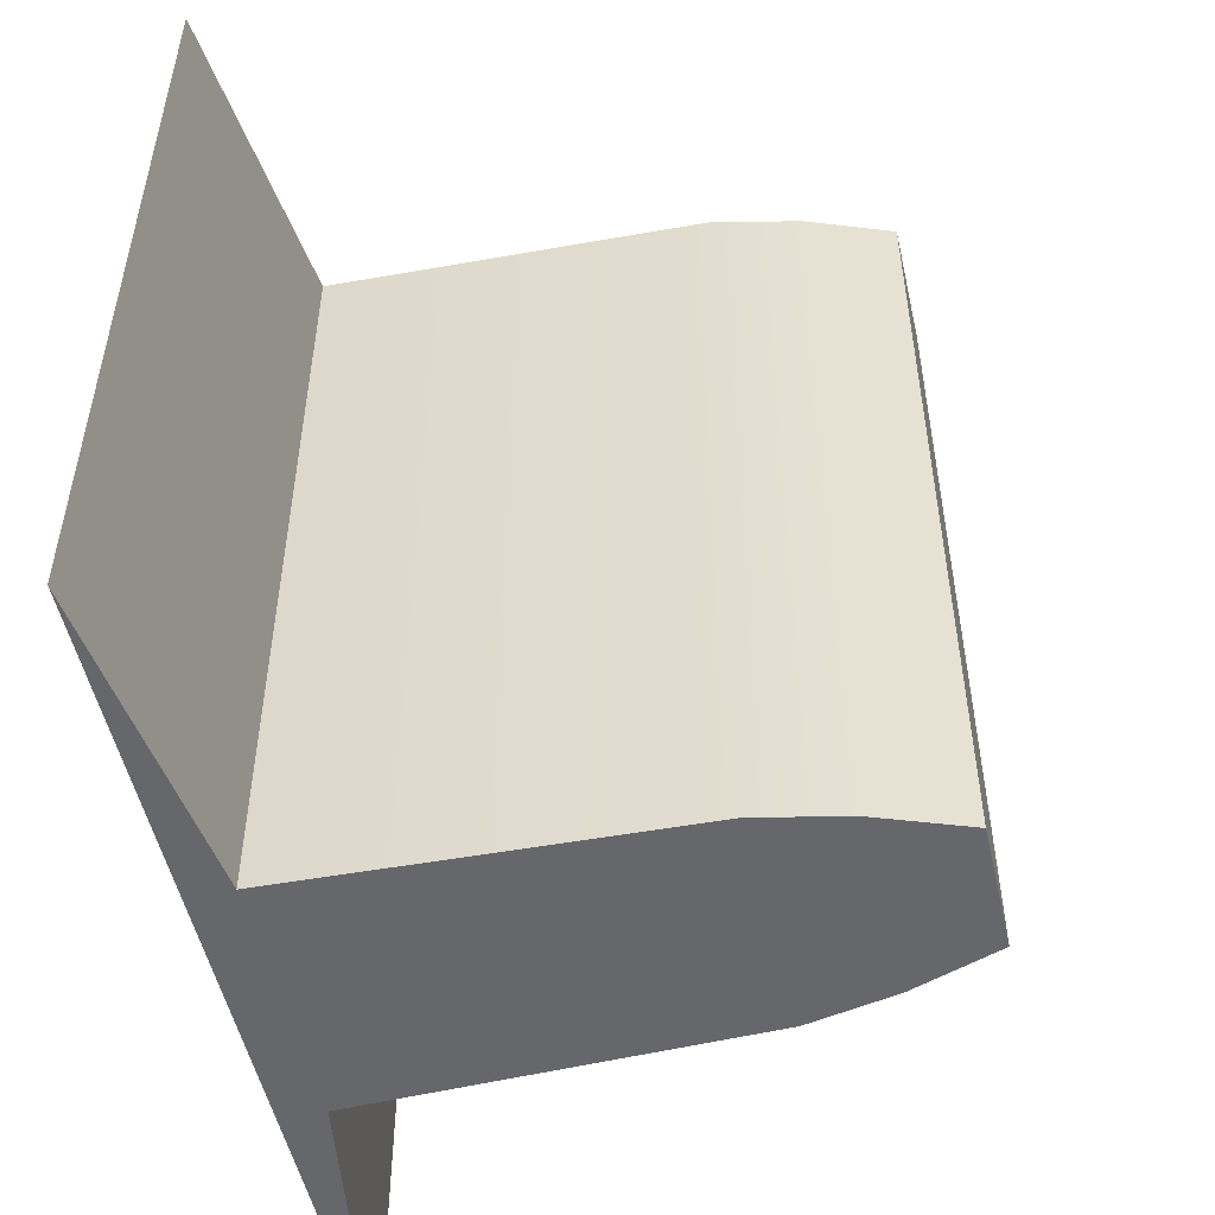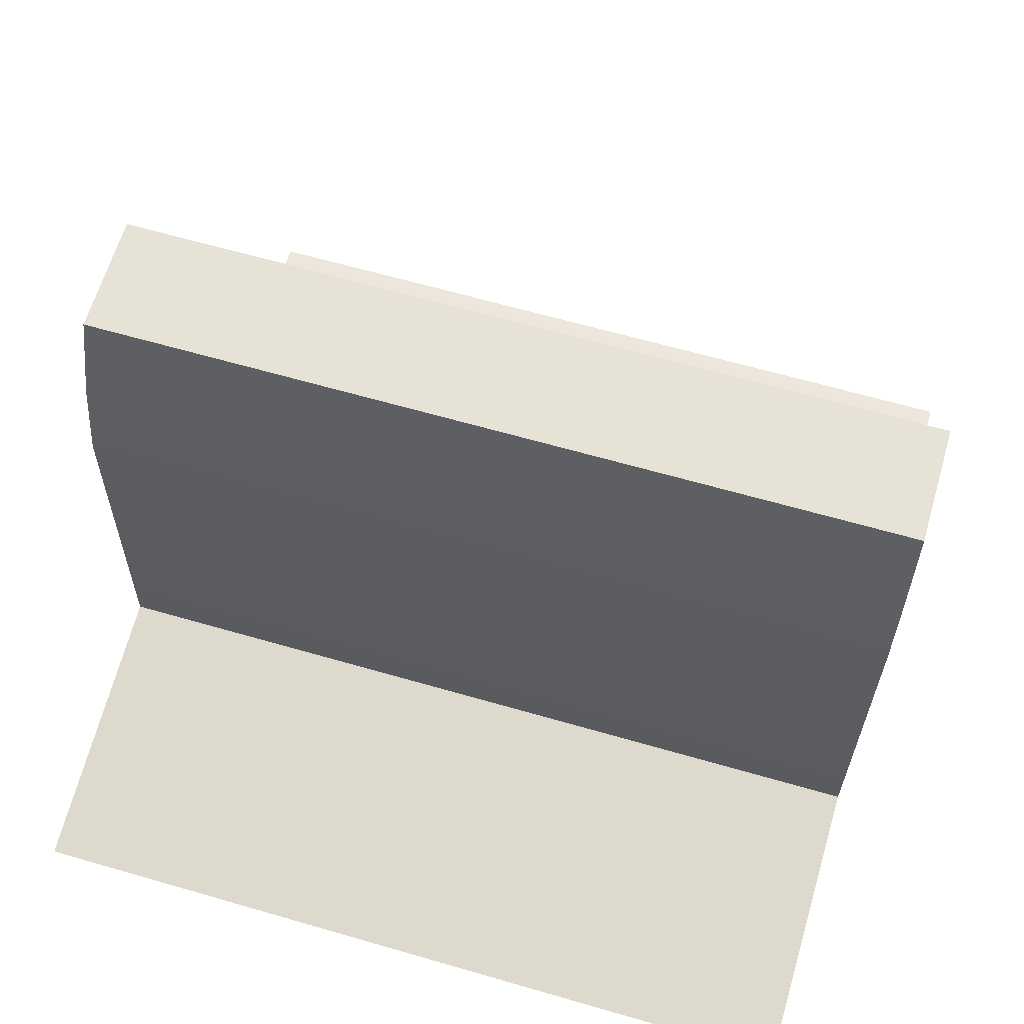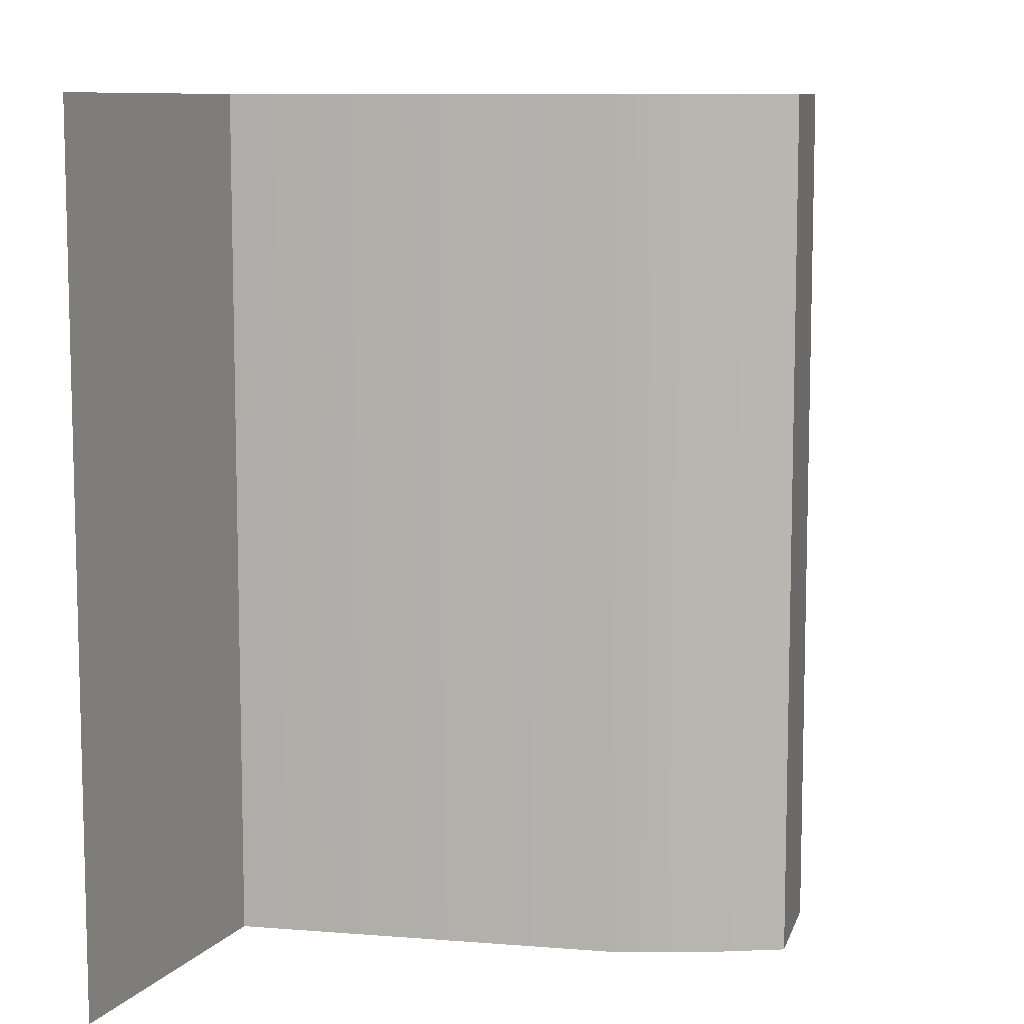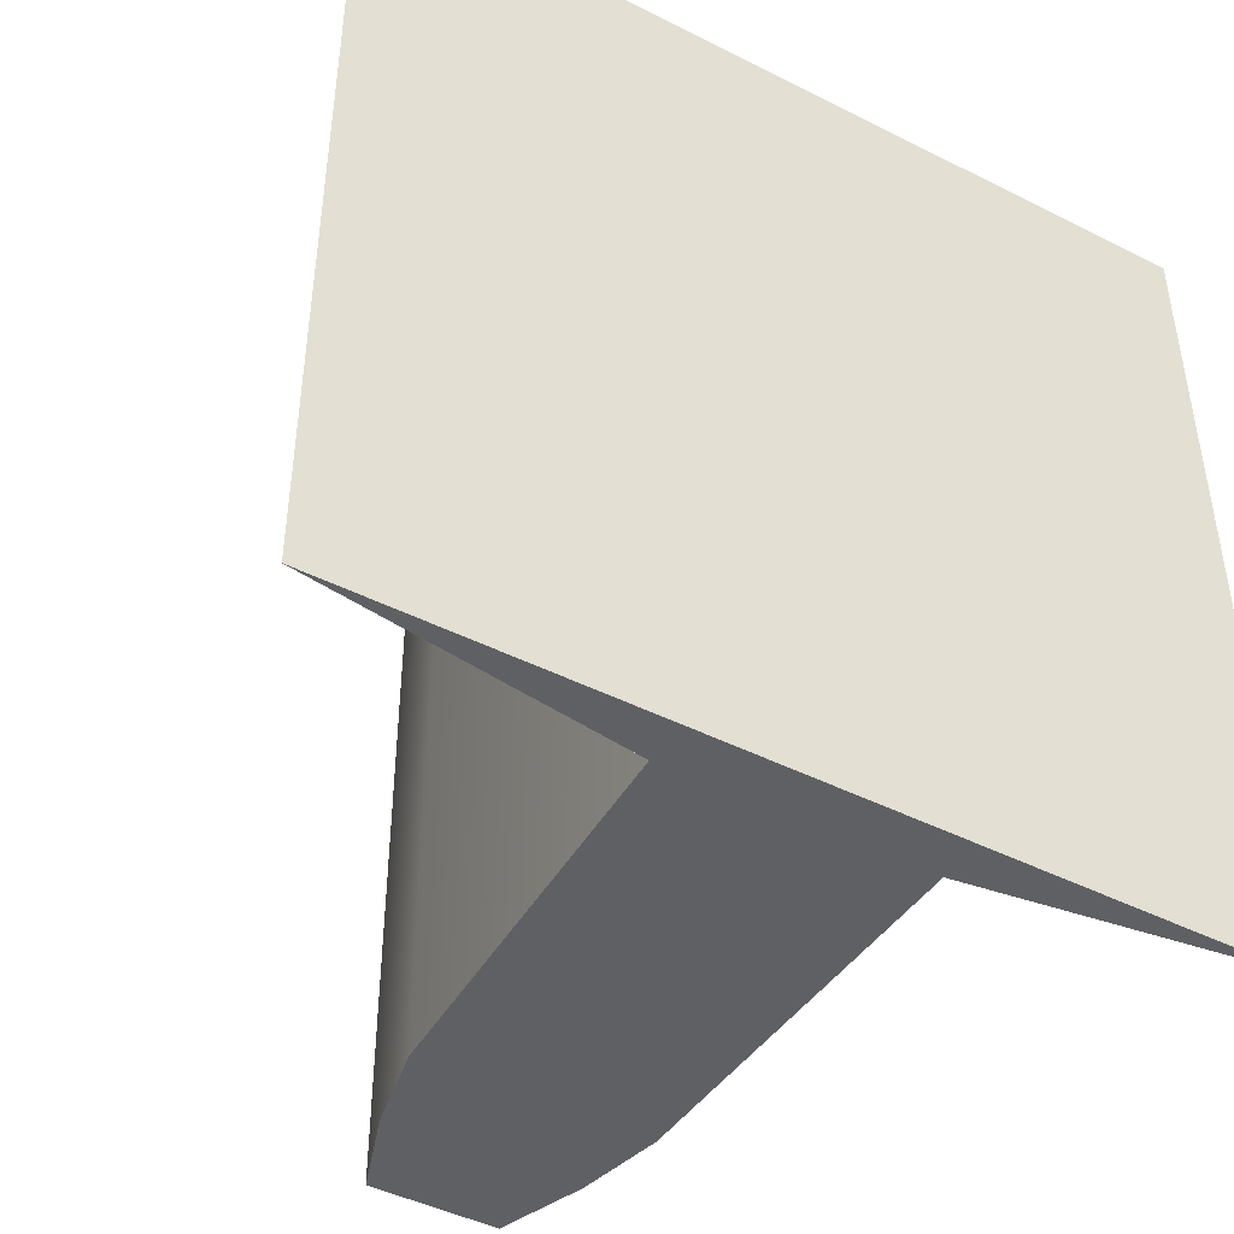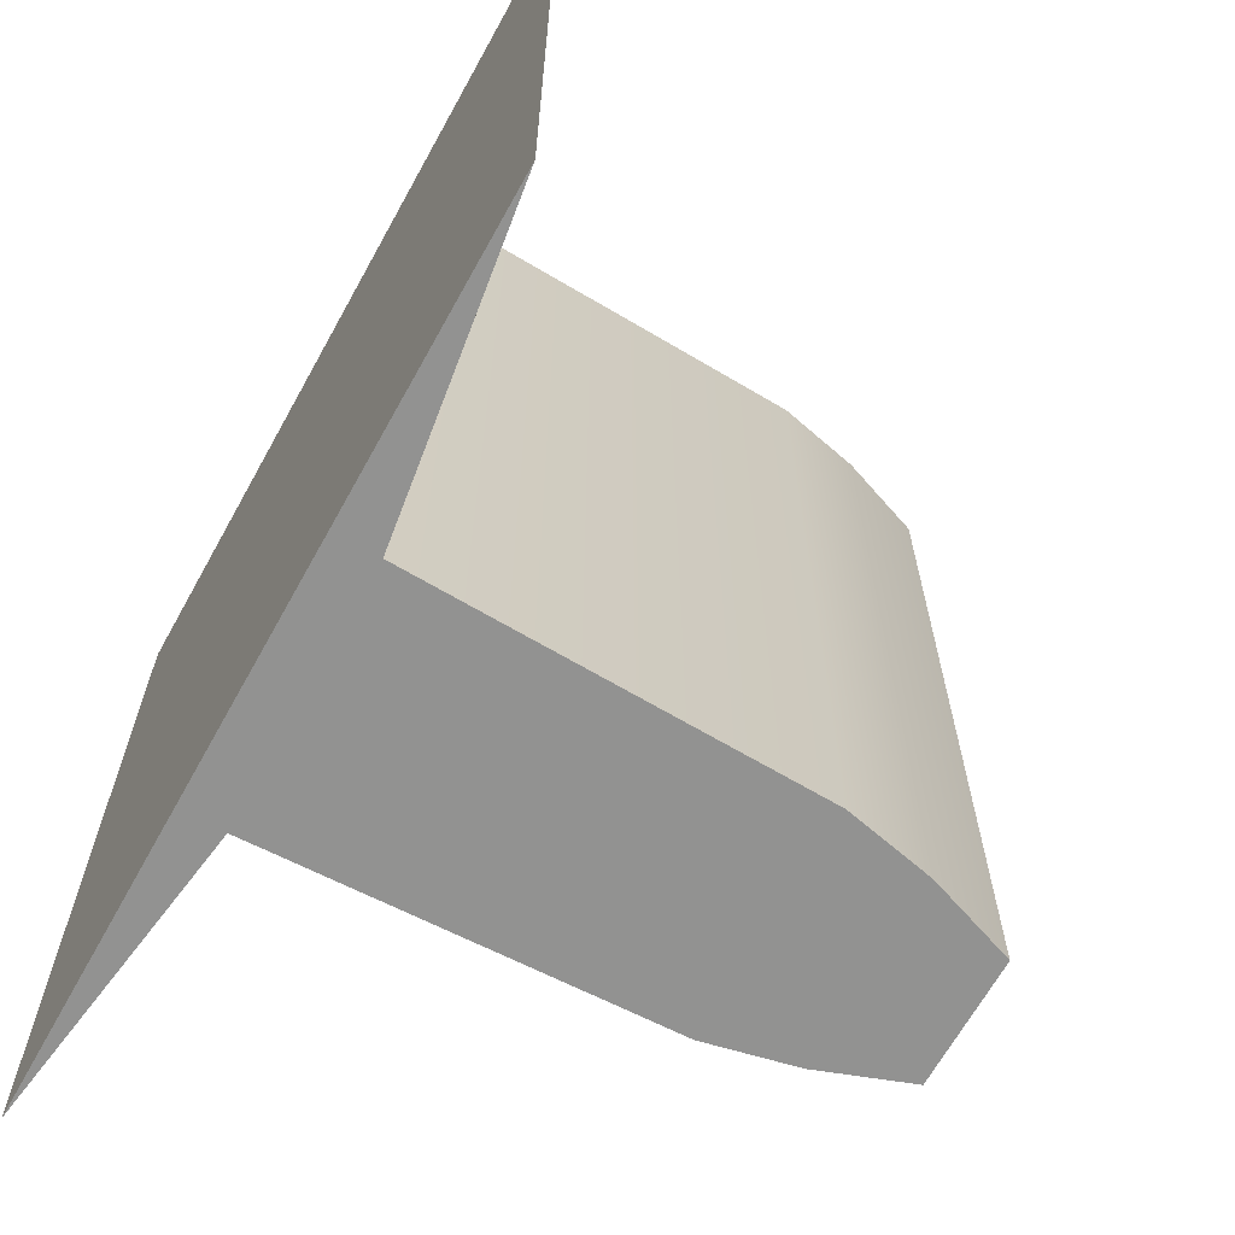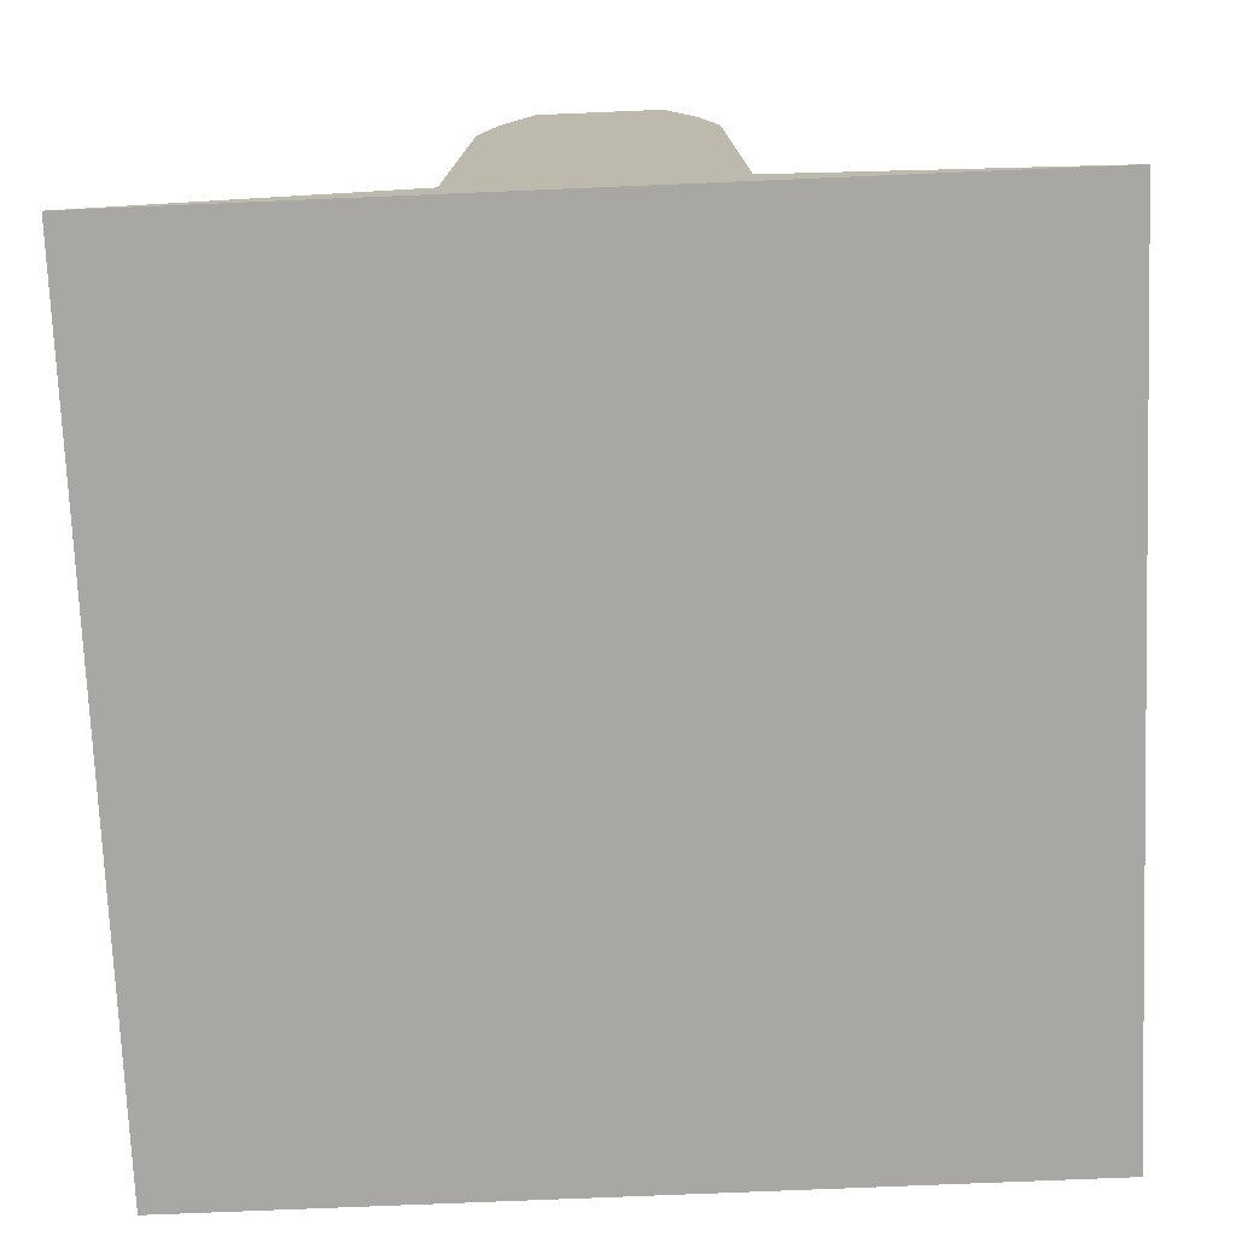
<metadata>
{"format":"obj","ext":"obj","renderer":"f3d","projection":"perspective","resolution":1024,"background":"white","views":[{"elev":-52.2,"azim":-77.3,"up":"+Y"},{"elev":63.6,"azim":106.3,"up":"+Z"},{"elev":9.1,"azim":-76.1,"up":"+Y"},{"elev":-45.2,"azim":149.7,"up":"+Y"},{"elev":-66.3,"azim":-119.0,"up":"+Y"},{"elev":-74.5,"azim":-177.6,"up":"+Z"}]}
</metadata>
<code>
o Cylinder3_default.001
v 0.5 0.5 -0.5
v 0.5 -0.5 -0.5
v -0.5 -0.5 -0.5
v -0.5 0.5 -0.5
v 0.145 0.5 -0.45
v 0.145 -0.5 -0.45
v -0.145 0.5 -0.45
v -0.145 -0.5 -0.45
v 0.1305 0.5 0
v 0.1305 -0.5 0
v -0.1305 0.5 0
v -0.1305 -0.5 0
v 0.1087 0.5 0.1
v 0.1087 -0.5 0.1
v -0.1087 0.5 0.1
v -0.1087 -0.5 0.1
v 0.07249 0.5 0.2
v 0.07249 -0.5 0.2
v -0.07249 0.5 0.2
v -0.07249 -0.5 0.2
g Cylinder3_default.001_default.001
f 1 5 6 2
f 3 8 7 4
f 17 19 20 18
f 2 6 8 3
f 4 7 5 1
f 6 10 12 8
f 7 11 9 5
f 10 14 16 12
f 11 15 13 9
f 14 18 20 16
f 15 19 17 13
f 2 3 4 1
f 5 9 10 6
f 8 12 11 7
f 9 13 14 10
f 12 16 15 11
f 13 17 18 14
f 16 20 19 15

</code>
